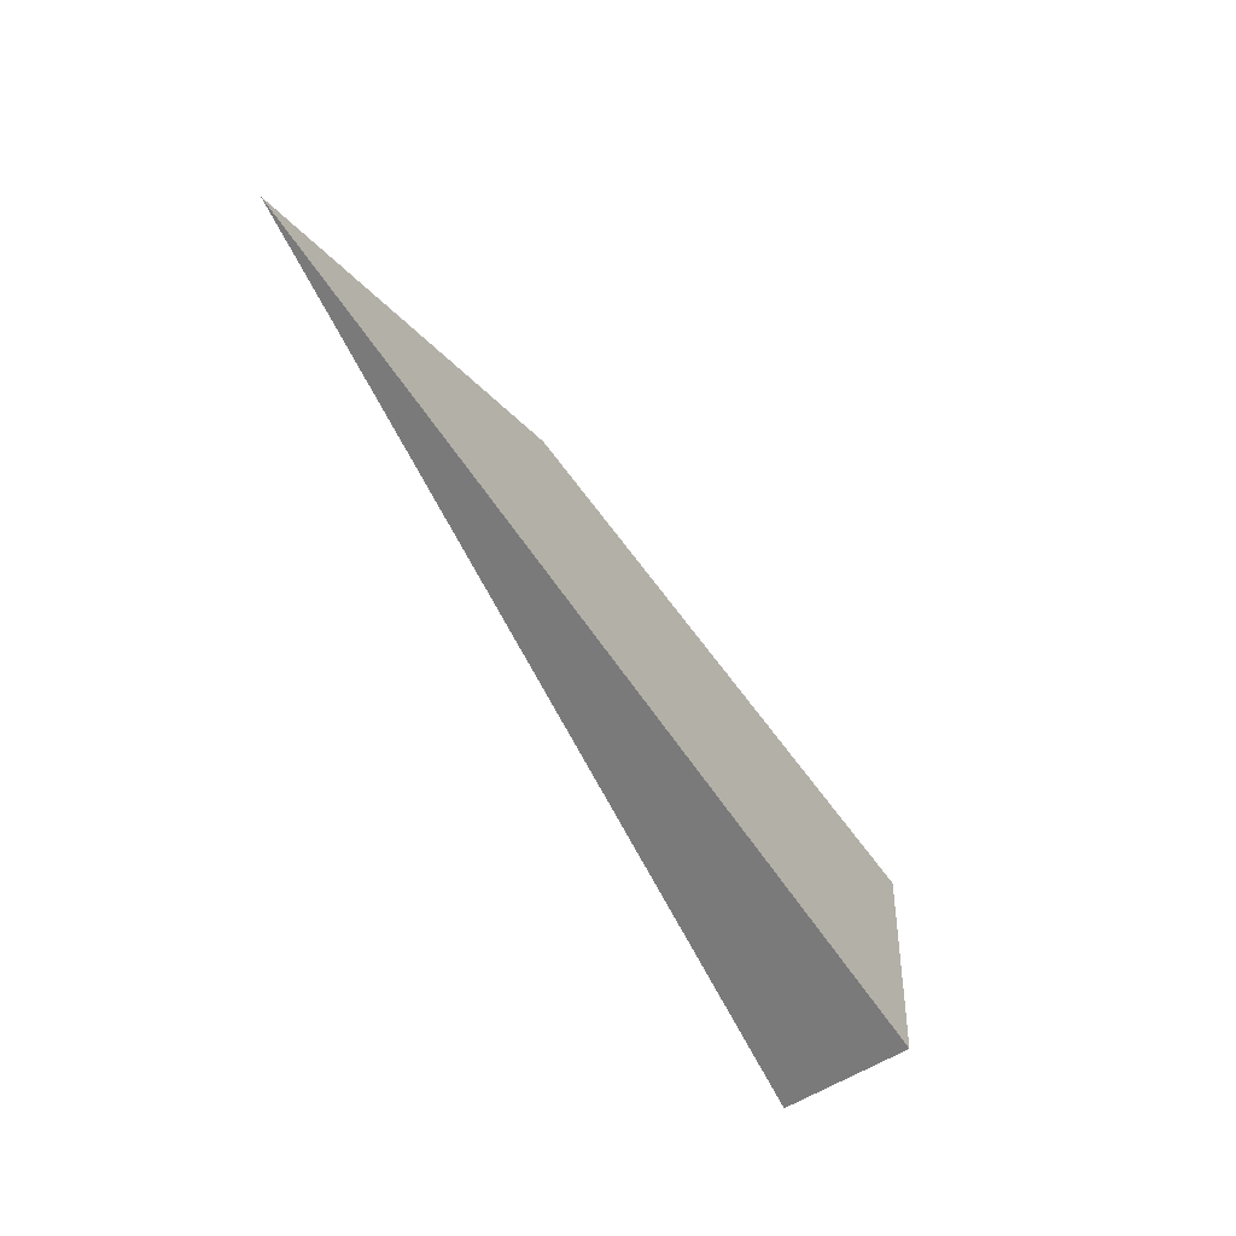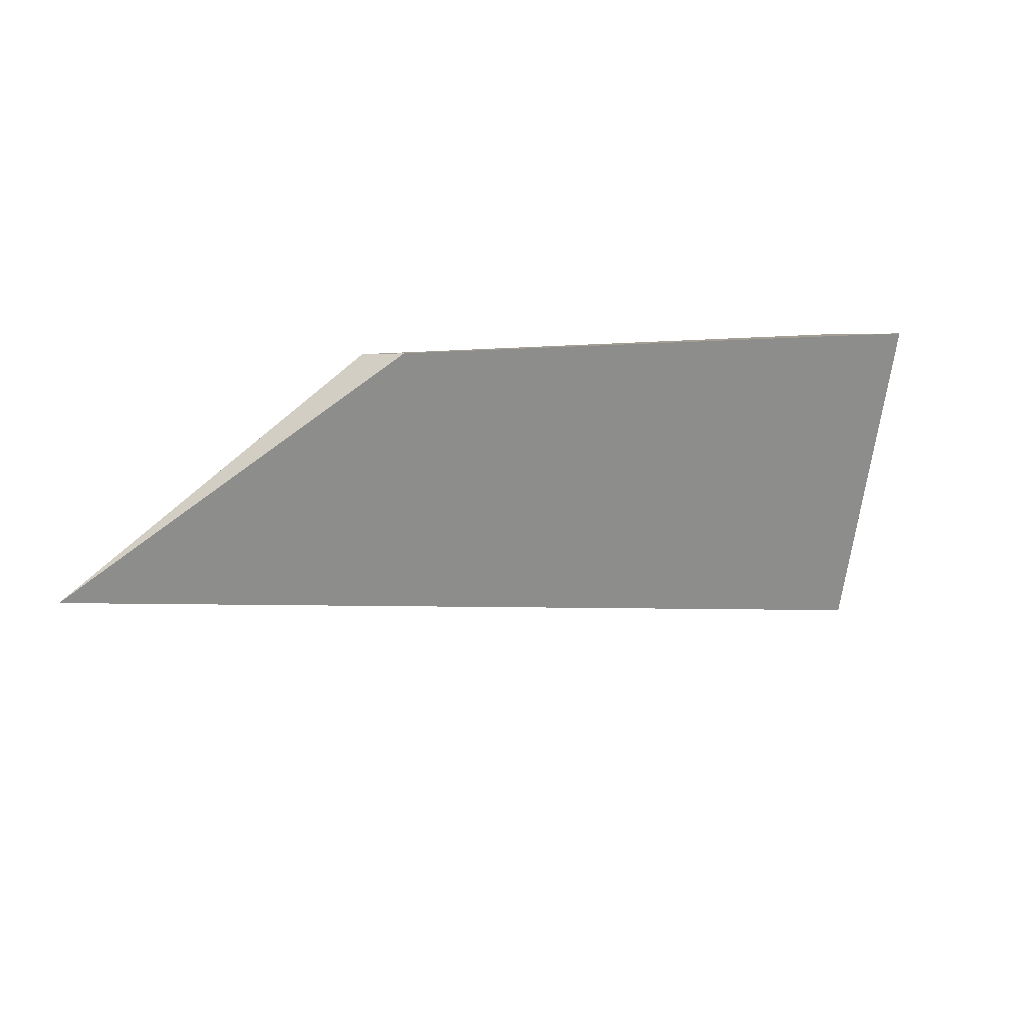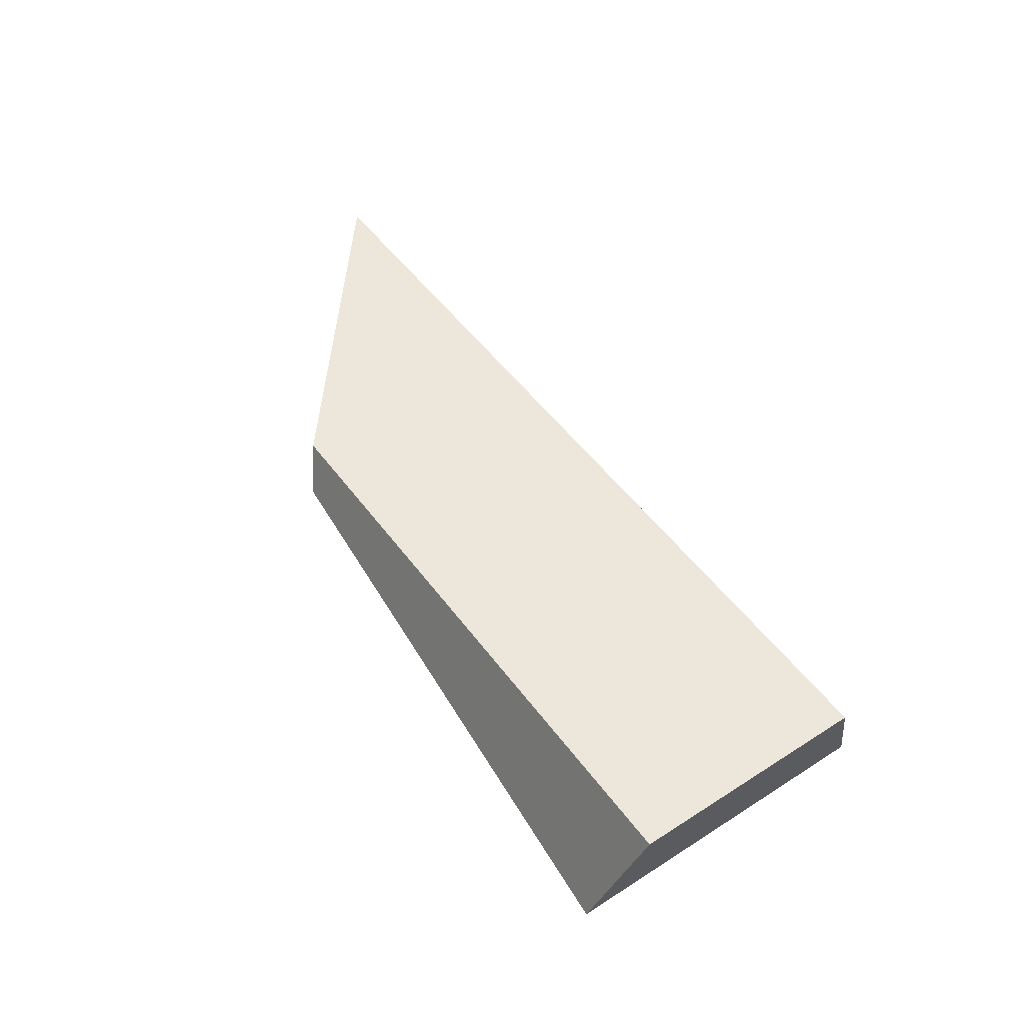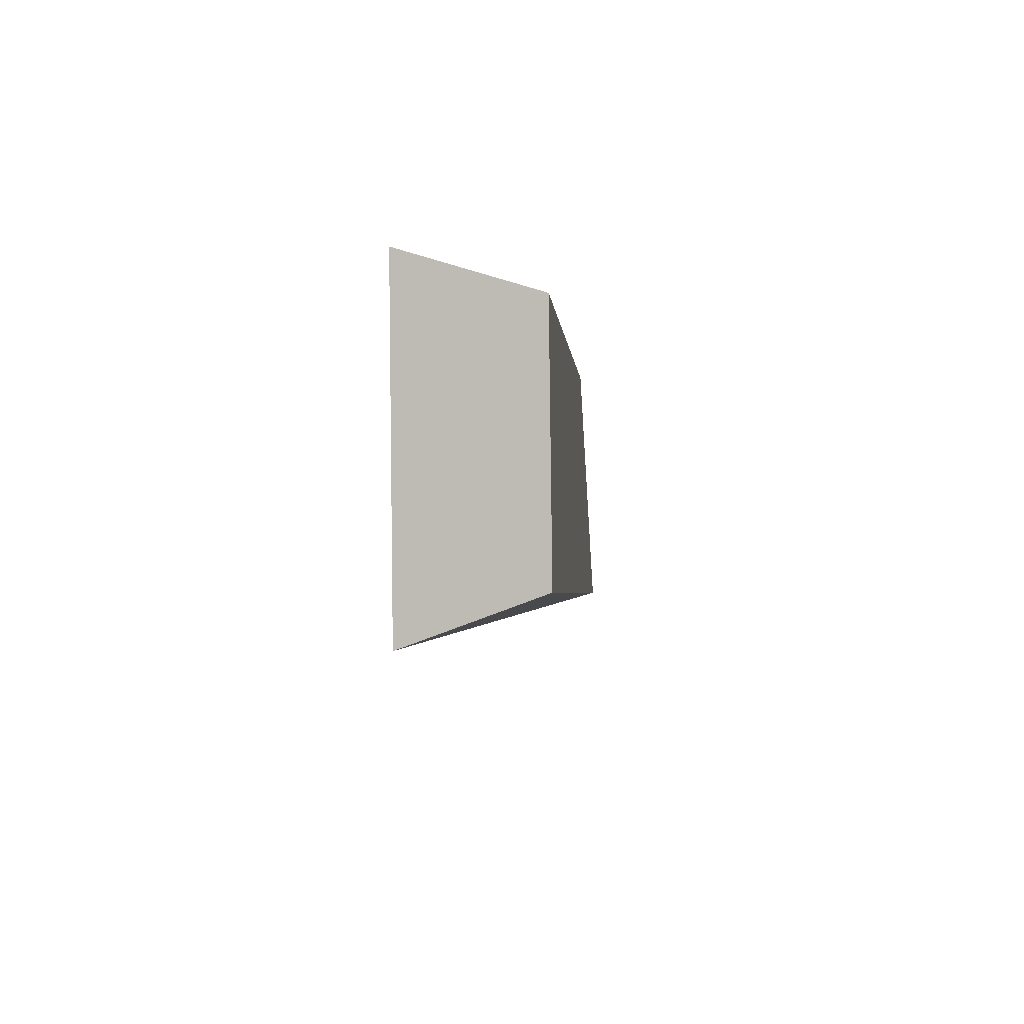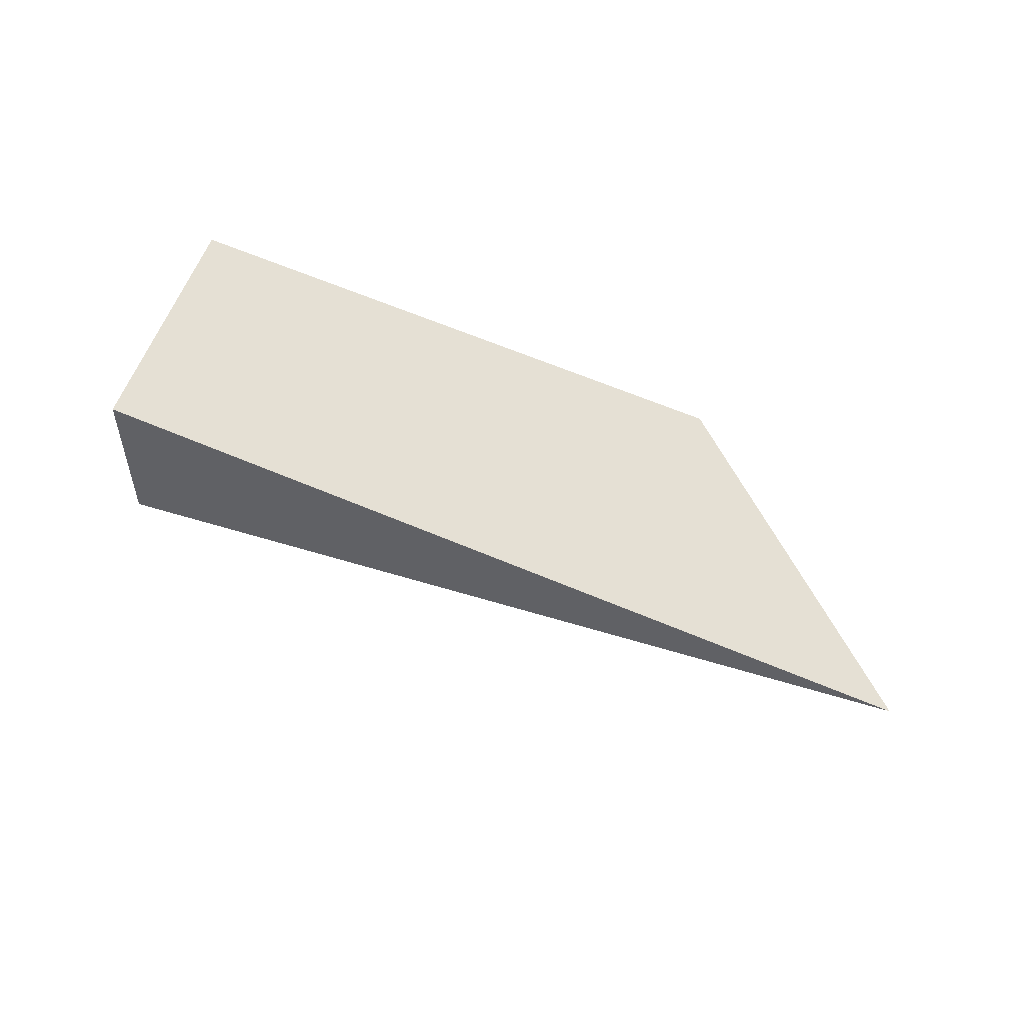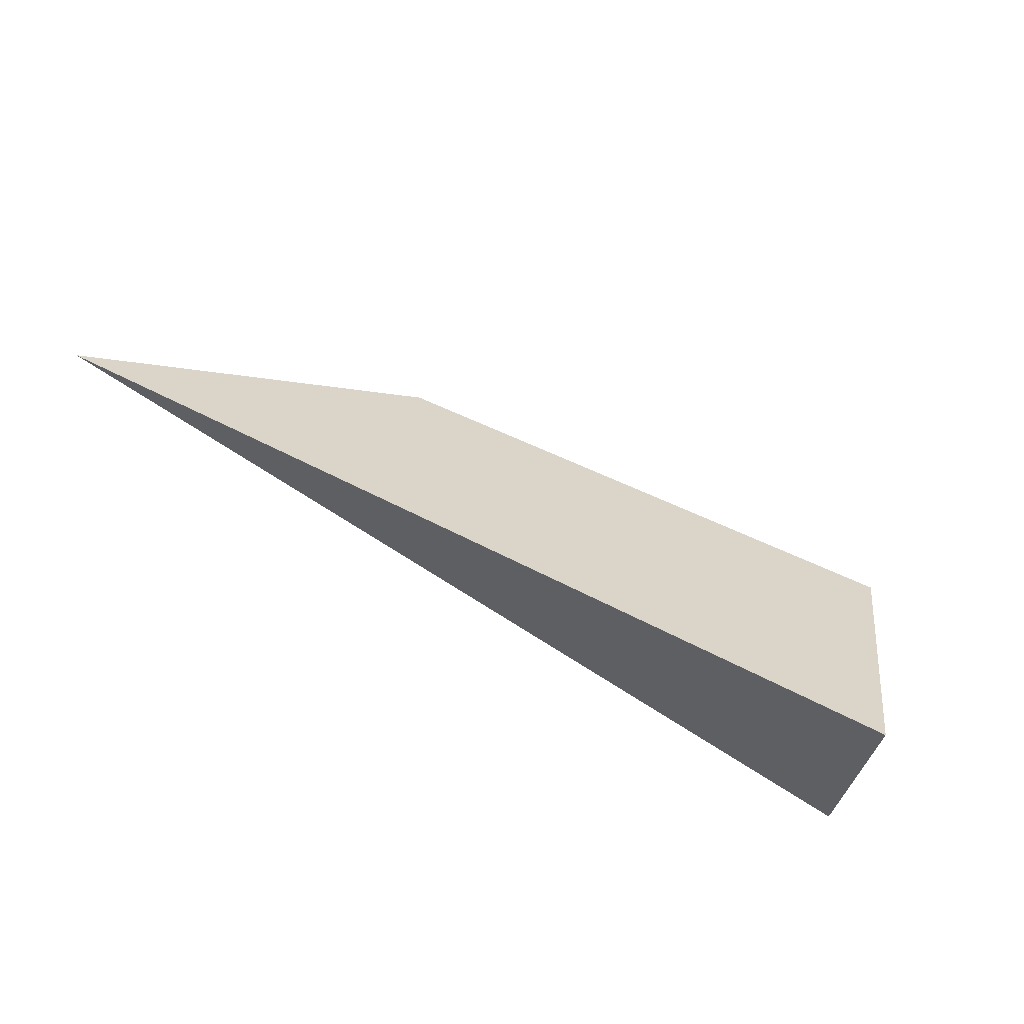
<metadata>
{"format":"obj","ext":"obj","renderer":"f3d","projection":"perspective","resolution":1024,"background":"white","views":[{"elev":-64.4,"azim":118.6,"up":"+Y"},{"elev":26.8,"azim":151.0,"up":"+Y"},{"elev":50.4,"azim":-116.4,"up":"+Z"},{"elev":-11.2,"azim":-85.5,"up":"+Y"},{"elev":65.4,"azim":31.6,"up":"+Z"},{"elev":-61.7,"azim":148.6,"up":"+Y"}]}
</metadata>
<code>
v 2729 -3.83 4281
v 2986 35.52 4281
v 2891 91.52 4281
v 2719 65.13 4281
v 2729 -3.83 4281
v 2719 65.13 4281
v 2725 79.63 4242
v 2739 -15.84 4242
v 2725 79.63 4242
v 2884 95.44 4267
v 2986 35.52 4281
v 2739 -15.84 4242
v 2739 -15.84 4242
v 2986 35.52 4281
v 2729 -3.83 4281
v 2719 65.13 4281
v 2891 91.52 4281
v 2884 95.44 4267
v 2725 79.63 4242
v 2986 35.52 4281
v 2884 95.44 4267
v 2891 91.52 4281
g g617020_1
f 3 1 2
f 1 3 4
f 6 8 5
f 8 6 7
f 10 11 12
f 12 9 10
f 15 13 14
f 19 16 18
f 17 18 16
f 22 20 21

</code>
